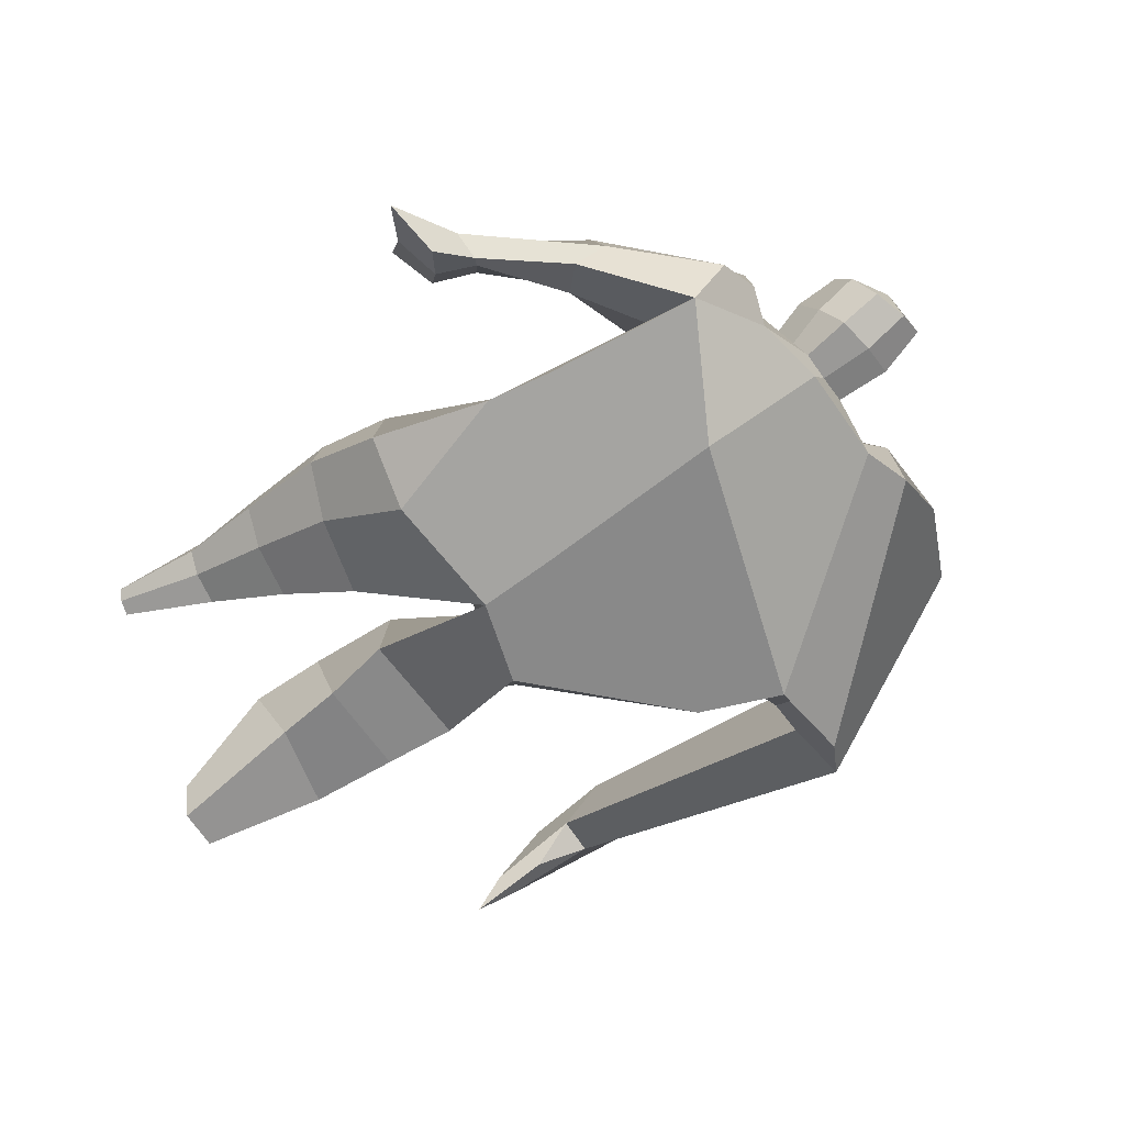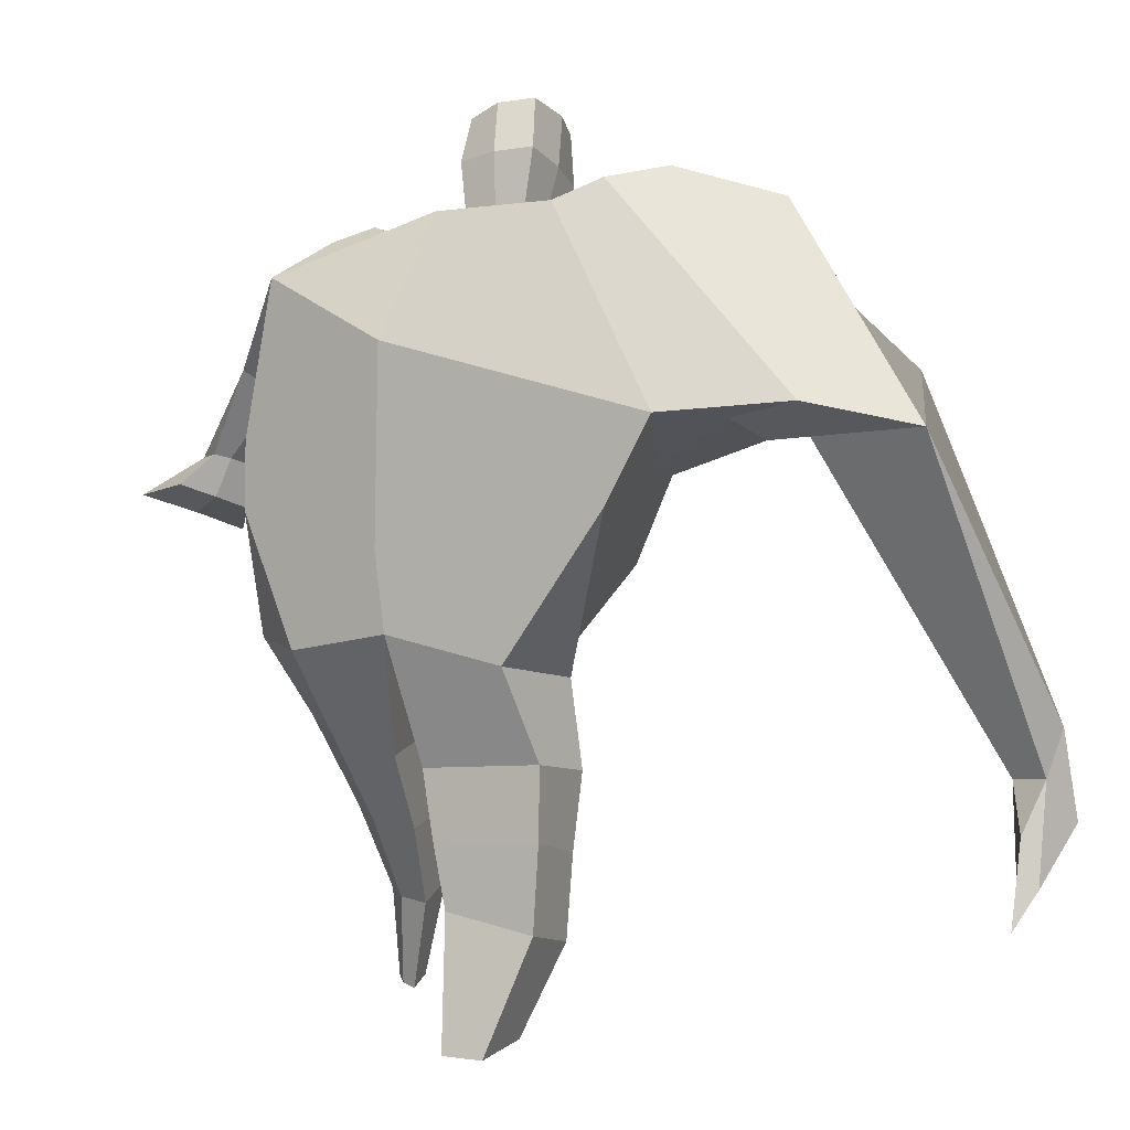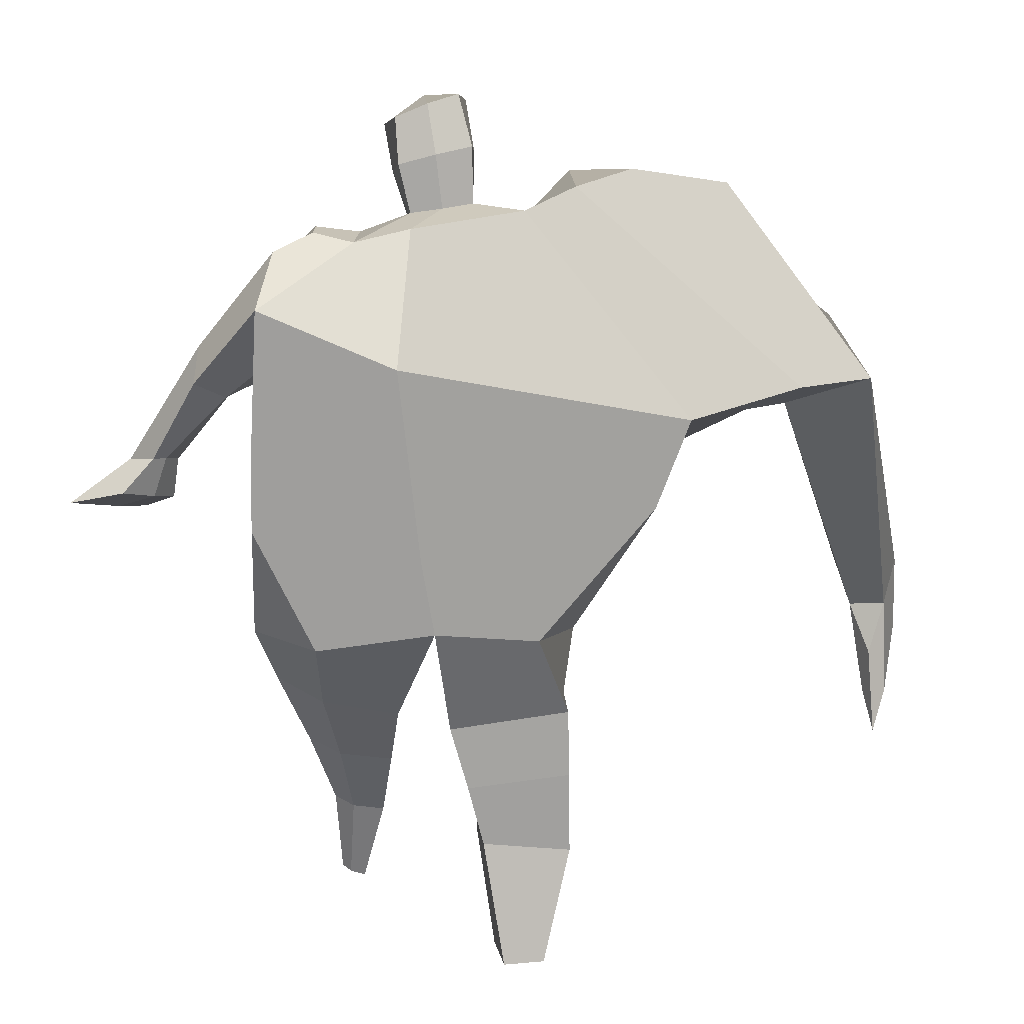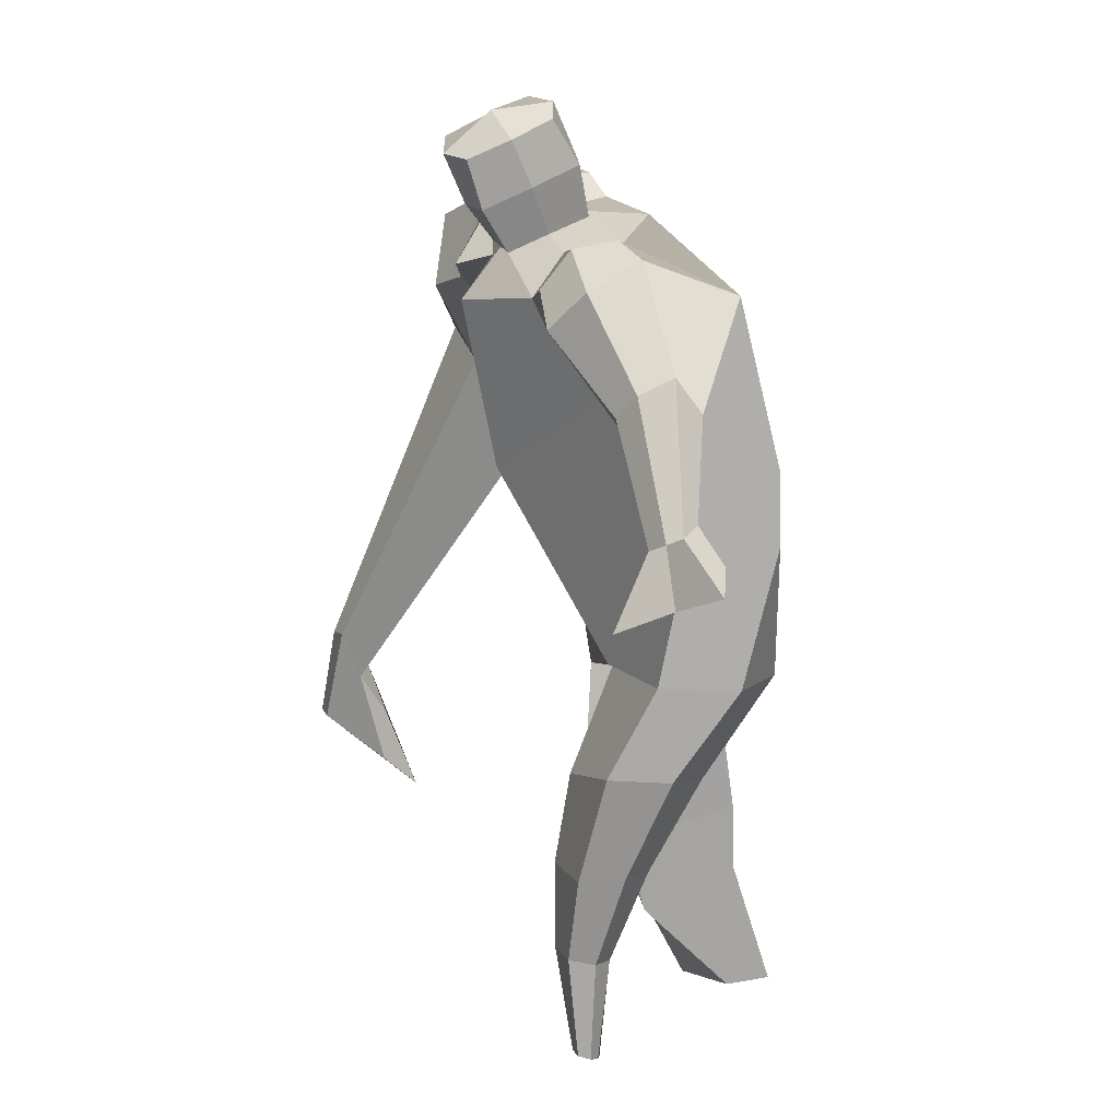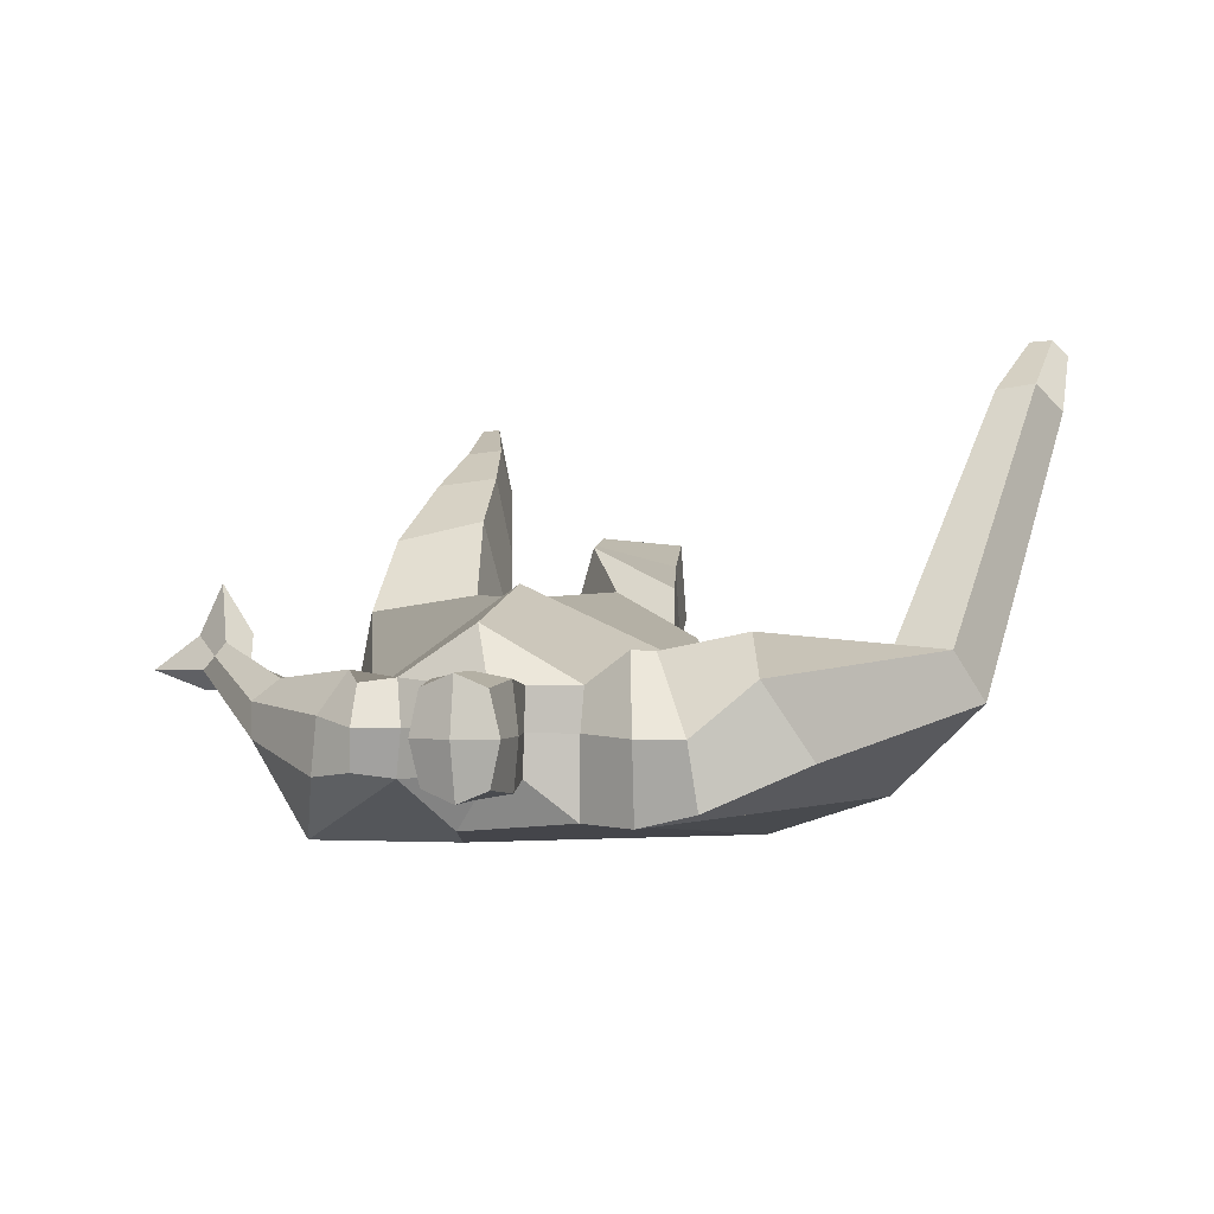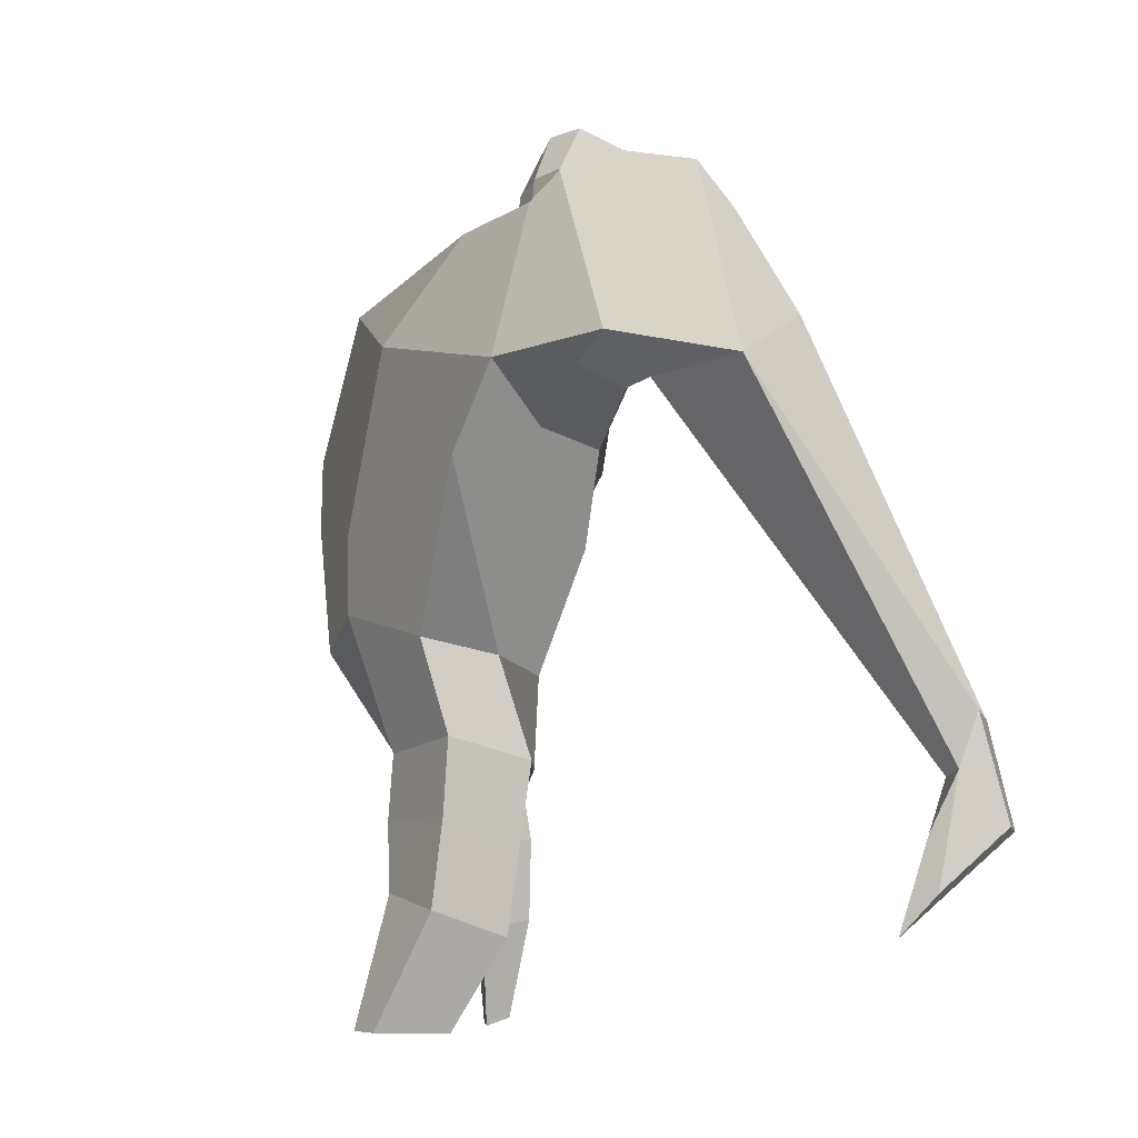
<metadata>
{"format":"obj","ext":"obj","renderer":"f3d","projection":"perspective","resolution":1024,"background":"white","views":[{"elev":-63.0,"azim":117.4,"up":"+Z"},{"elev":8.8,"azim":-150.7,"up":"+Y"},{"elev":25.0,"azim":178.8,"up":"+Y"},{"elev":10.3,"azim":81.9,"up":"+Y"},{"elev":25.3,"azim":-174.1,"up":"+Z"},{"elev":-4.8,"azim":-114.4,"up":"+Y"}]}
</metadata>
<code>
o monstruo_grande
v 0.3683 2.018 0.2438
v 0.5125 1.189 0.1267
v -0.7257 1.739 0.2025
v -0.3035 1.091 0.1941
v 0.5072 2.31 -0.1027
v 0.5395 1.598 -0.2203
v -0.8623 1.968 -0.2004
v -0.7512 1.699 -0.2754
v -0.3386 2.377 0.4981
v 0.2196 2.288 0.449
v -0.467 2.34 0.5992
v -1.232 2.004 -0.02249
v -0.3427 2.551 0.1431
v 0.2067 2.433 0.1912
v -1.071 1.869 0.1224
v -0.5062 2.621 0.1728
v -0.8093 2.249 0.6303
v -1.506 1.919 0.2652
v -1.217 1.957 0.4548
v -1.011 2.566 0.3816
v -0.6892 2.655 0.2502
v -0.5391 2.295 0.5761
v -1.201 1.886 0.1359
v -1.772 0.6432 0.9246
v -1.643 0.6211 0.9618
v -1.64 0.4528 0.7538
v -1.718 0.4662 0.7311
v 0.3795 2.209 0.4275
v 0.4652 2.41 0.1692
v 0.3335 2.32 0.4422
v 0.3377 2.458 0.2174
v 0.6226 1.908 0.2242
v 0.7293 2.005 0.0455
v 0.643 1.986 0.2723
v 0.7145 2.106 0.1197
v 0.8091 1.689 0.1689
v 0.8807 1.725 0.0861
v 0.8947 1.66 0.2233
v 0.9627 1.703 0.1407
v 0.8346 1.538 0.1987
v 0.9793 1.627 0.02953
v 0.9491 1.445 0.3291
v 1.161 1.576 0.06827
v -0.176 2.432 0.5156
v 0.03389 2.406 0.4962
v -0.1788 2.536 0.2693
v 0.02355 2.51 0.254
v -0.1201 2.743 0.663
v 0.08503 2.679 0.6217
v -0.1349 2.859 0.4107
v 0.06936 2.795 0.3689
v -0.5042 1.141 -0.02399
v -0.3837 1.198 -0.2277
v -0.04369 1.28 -0.3342
v -0.7857 1.788 -0.0117
v 0.5565 1.184 -0.1095
v 0.3475 1.182 -0.2528
v -0.00404 1.529 -0.3206
v -0.02723 1.142 0.1828
v 0.4169 2.105 0.1265
v -0.3336 2.439 0.3738
v -0.4961 2.592 0.4452
v -1.008 1.942 0.000376
v 0.1909 2.416 0.3516
v -0.8426 2.476 0.5935
v -1.391 2.057 0.507
v -0.6482 2.574 0.4421
v -1.717 0.6298 0.9744
v -1.667 0.3482 0.6356
v 0.4595 2.321 0.327
v 0.3366 2.434 0.3531
v 0.6326 1.936 0.09767
v 0.7197 2.059 0.2261
v 0.8434 1.71 0.1273
v 0.9286 1.681 0.1817
v 0.8866 1.584 0.09891
v 1.019 1.516 0.1718
v -0.1779 2.483 0.3914
v 0.02727 2.459 0.3746
v -0.1587 2.803 0.5393
v 0.1087 2.736 0.4932
v -1.523 0.9479 0.9093
v -1.586 0.7763 0.8408
v -1.744 0.9564 0.8455
v -1.707 0.797 0.8058
v -1.651 0.6226 0.7433
v -1.653 0.931 0.9303
v -0.07008 1.755 0.5193
v 0.06444 2.139 -0.1856
v 0.01965 2.516 0.07389
v -0.01836 2.266 0.6292
v -0.07956 2.522 0.2602
v -0.0669 2.418 0.5049
v -0.0352 2.844 0.3516
v -0.01537 2.694 0.6801
v -0.02109 2.82 0.5393
v 0.06001 2.662 0.287
v 0.07505 2.532 0.5759
v -0.1608 2.58 0.6117
v -0.178 2.711 0.3207
v -0.1857 2.646 0.4679
v 0.083 2.597 0.4301
v -0.06063 2.695 0.2835
v -0.04091 2.546 0.6135
v 0.4194 1.702 -0.002222
v -0.598 1.457 0.2157
v 0.5334 1.817 -0.2172
v 0.1558 1.179 0.201
v -0.2335 0.02569 -0.242
v -0.3815 0.02611 -0.1239
v -0.3999 0.0362 -0.3738
v -0.2643 0.03196 -0.3847
v 0.3032 0.01339 0.3249
v 0.2344 -0.01258 0.2488
v 0.3149 0.004584 0.2881
v 0.2851 -0.005496 0.2615
v 0.2436 0.01113 0.3325
v 0.08851 0.8465 -0.08124
v 0.1209 0.5762 0.0795
v 0.1589 0.2966 0.2029
v 0.1915 0.3269 0.3792
v 0.1727 0.5847 0.3771
v 0.1787 0.8597 0.3312
v 0.3138 0.3201 0.356
v 0.3791 0.5779 0.3367
v 0.4687 0.912 0.2669
v 0.3443 0.8726 -0.03928
v 0.3 0.579 0.1133
v 0.2656 0.2982 0.2236
v 0.3321 0.307 0.2765
v 0.4121 0.5944 0.1999
v 0.5054 0.9054 0.0793
v -0.1964 0.8049 0.2258
v -0.1744 0.5353 0.1118
v -0.177 0.3055 0.03967
v -0.4624 0.3066 0.02371
v -0.4638 0.5776 0.06214
v -0.4796 0.8302 0.09362
v -0.491 0.3927 -0.2299
v -0.4896 0.668 -0.194
v -0.4835 0.9019 -0.1758
v -0.0884 0.8524 -0.1989
v -0.1465 0.6453 -0.2368
v -0.1976 0.4329 -0.25
f 89 7 13 90
f 8 7 89 58 54 53
f 6 56 57
f 3 106 4 59 88
f 6 107 5 60 1 105 2 56
f 61 13 16 62
f 5 14 31 29
f 88 1 10 91
f 67 21 20 65
f 13 7 12 16
f 3 9 11 15
f 55 3 15 63
f 66 19 17 65
f 23 22 17 19
f 83 82 25 26
f 15 11 22 23
f 62 16 21 67
f 69 26 25 68
f 87 84 24 68
f 86 83 26 69
f 84 85 27 24
f 70 29 31 71
f 70 28 34 73
f 10 1 28 30
f 64 10 30 71
f 34 32 36 38
f 60 5 33 72
f 5 29 35 33
f 28 1 32 34
f 37 39 43 41
f 73 34 38 75
f 33 35 39 37
f 72 33 37 74
f 76 41 43 77
f 74 37 41 76
f 38 36 40 42
f 75 38 42 77
f 102 97 51 81
f 91 10 45 93
f 90 13 46 92
f 61 9 44 78
f 64 14 47 79
f 96 94 50 80
f 101 99 48 80
f 104 98 49 95
f 103 100 50 94
f 8 53 52
f 8 52 4 106 3 55 7
f 54 58 89 5 107 6 57
f 100 101 80 50
f 95 96 80 48
f 10 64 79 45
f 13 61 78 46
f 98 102 81 49
f 39 75 77 43
f 36 74 76 40
f 40 76 77 42
f 32 72 74 36
f 35 73 75 39
f 1 60 72 32
f 14 64 71 31
f 29 70 73 35
f 28 70 71 30
f 85 86 69 27
f 82 87 68 25
f 27 69 68 24
f 11 62 67 22
f 18 66 65 20
f 7 55 63 12
f 22 67 65 17
f 9 61 62 11
f 19 66 87 82
f 12 18 20 21 16
f 66 18 84 87
f 23 19 82 83
f 49 81 96 95
f 97 103 94 51
f 99 104 95 48
f 81 51 94 96
f 14 90 92 47
f 9 91 93 44
f 3 88 91 9
f 5 89 90 14
f 44 93 104 99
f 47 92 103 97
f 45 79 102 98
f 46 78 101 100
f 92 46 100 103
f 93 45 98 104
f 78 44 99 101
f 79 47 97 102
f 59 4 52 53 54 108
f 136 110 109 135
f 121 120 114 117
f 139 111 110 136
f 135 109 112 144
f 144 112 111 139
f 111 112 109 110
f 117 114 116 115 113
f 124 121 117 113
f 120 129 116 114
f 130 124 113 115
f 129 130 115 116
f 57 56 132 127
f 127 132 131 128
f 128 131 130 129
f 56 2 126 132
f 132 126 125 131
f 131 125 124 130
f 54 57 127 118
f 118 127 128 119
f 119 128 129 120
f 2 108 123 126
f 126 123 122 125
f 125 122 121 124
f 108 54 118 123
f 123 118 119 122
f 122 119 120 121
f 54 142 141 53
f 142 143 140 141
f 143 144 139 140
f 4 133 142 54
f 133 134 143 142
f 134 135 144 143
f 53 141 138 52
f 141 140 137 138
f 140 139 136 137
f 52 138 133 4
f 138 137 134 133
f 137 136 135 134
f 105 1 88 59 108 2
f 86 85 83
f 83 85 18 23
f 63 15 23 18 12
f 84 18 85
l 52 106

</code>
